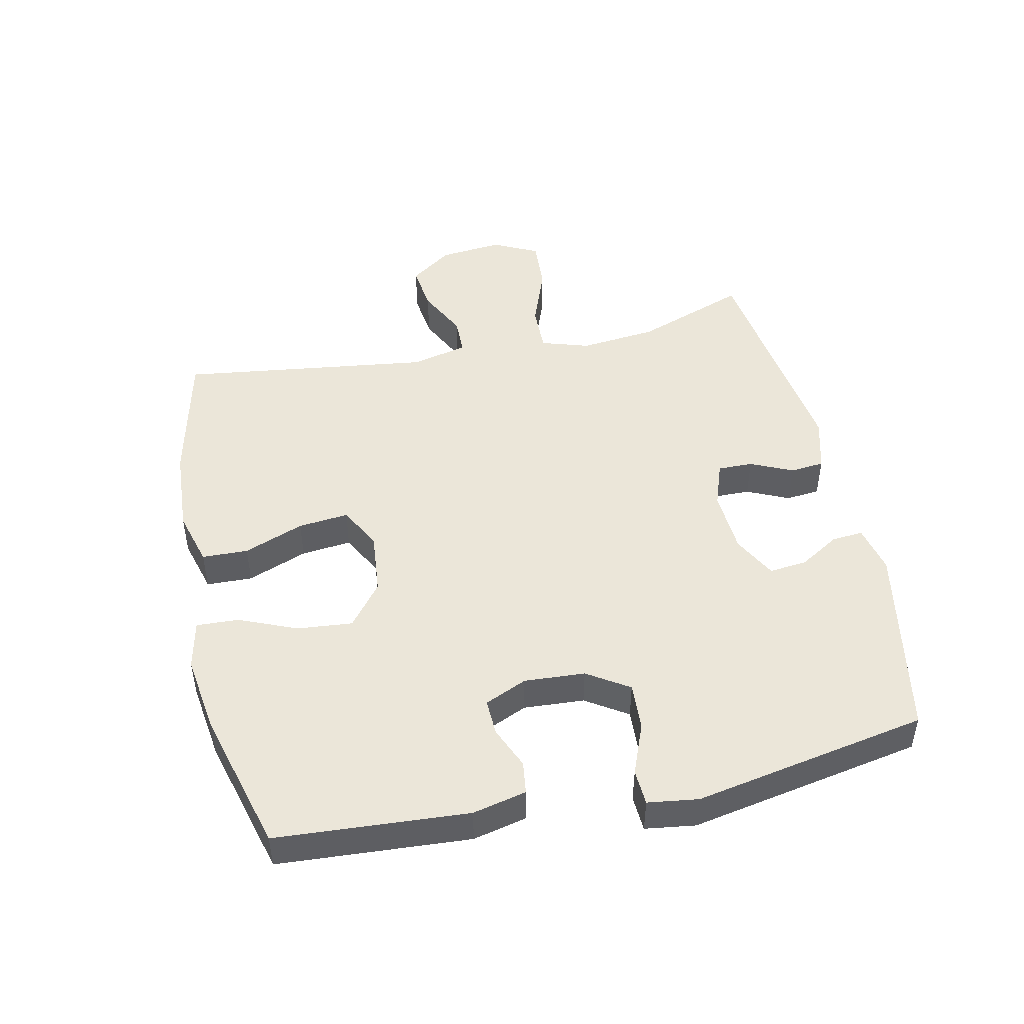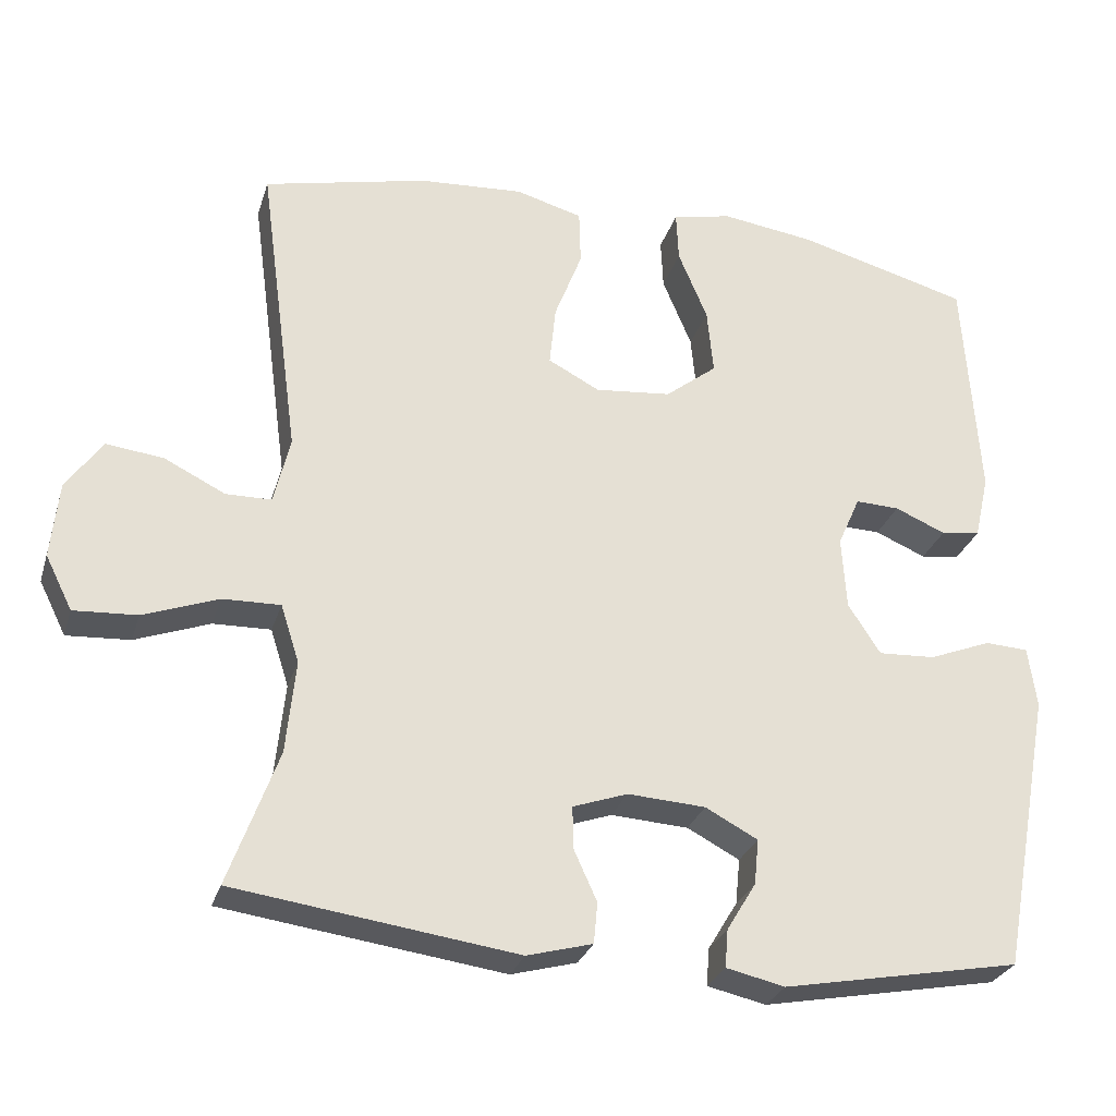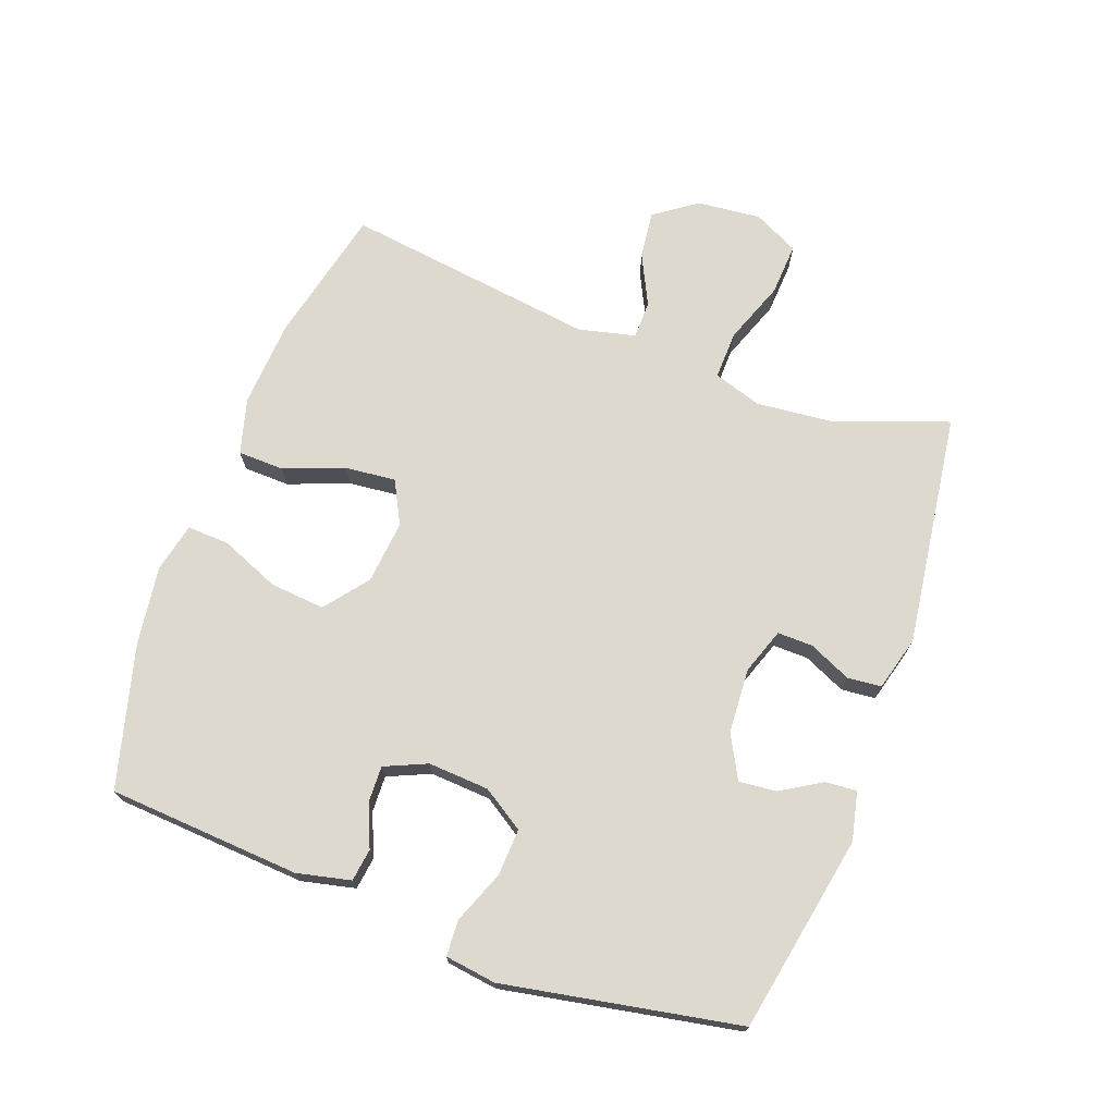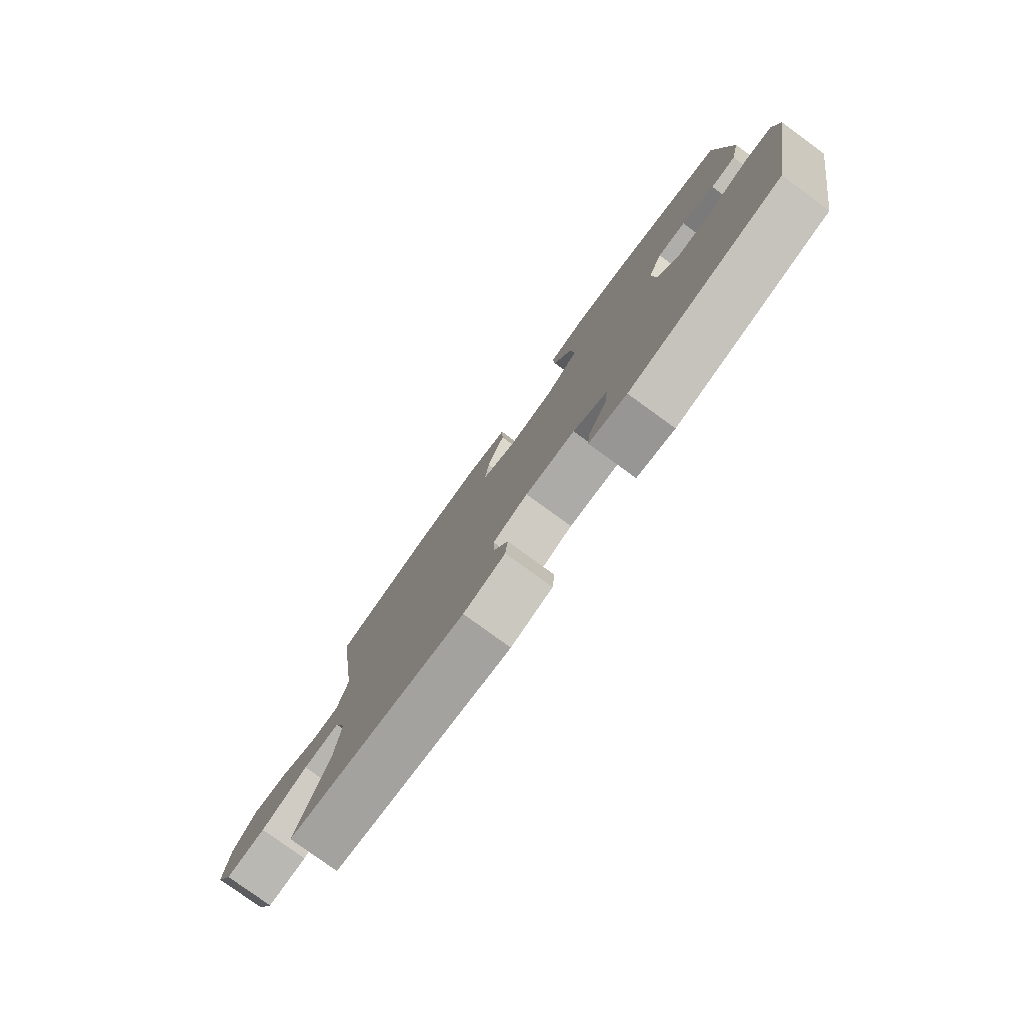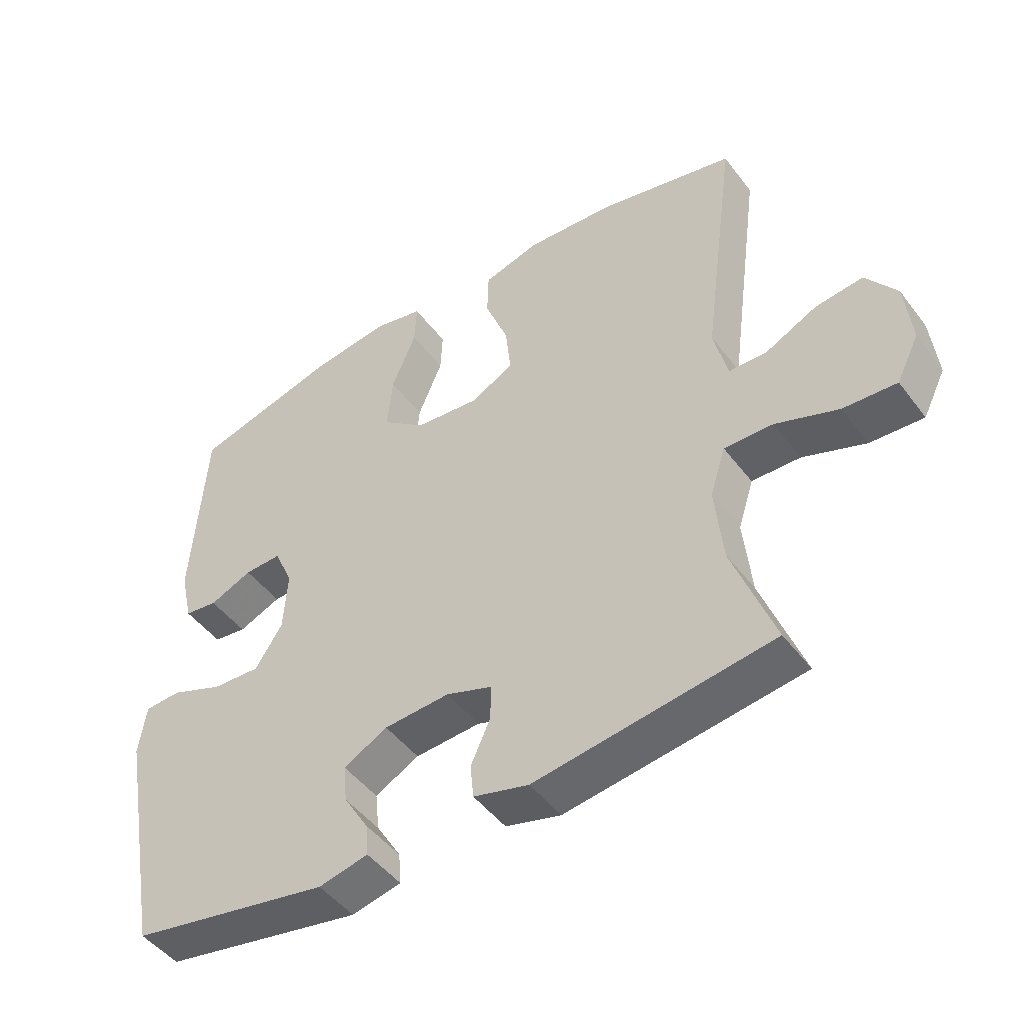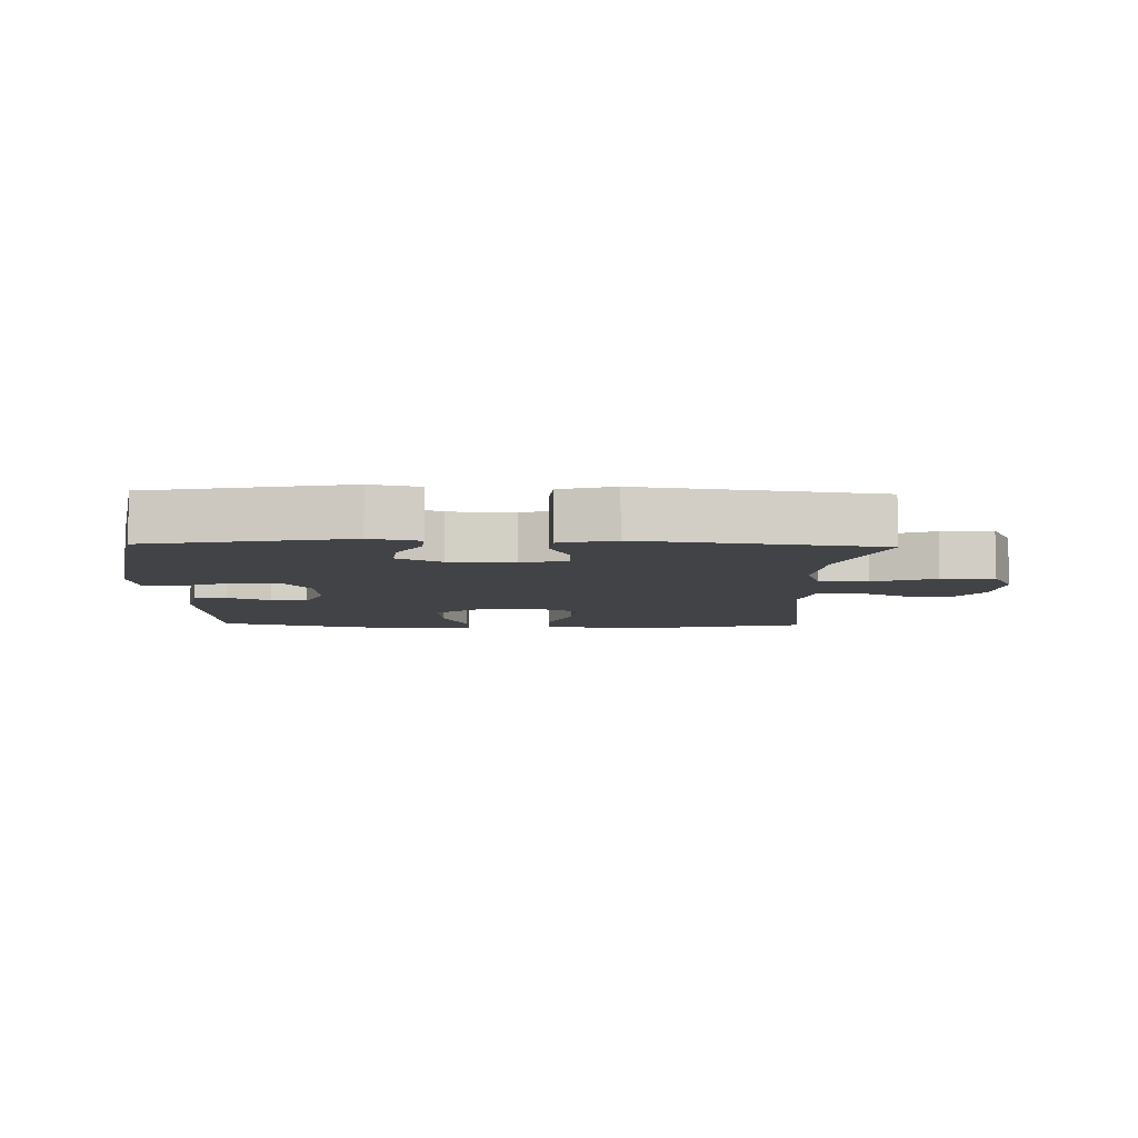
<metadata>
{"format":"obj","ext":"obj","renderer":"f3d","projection":"perspective","resolution":1024,"background":"white","views":[{"elev":47.7,"azim":77.7,"up":"+Y"},{"elev":-28.3,"azim":-15.9,"up":"+Z"},{"elev":71.7,"azim":110.2,"up":"+Y"},{"elev":-79.6,"azim":54.0,"up":"+Z"},{"elev":-47.6,"azim":-144.8,"up":"+Z"},{"elev":-7.3,"azim":178.4,"up":"+Y"}]}
</metadata>
<code>
v -0.5 0.07 0.5
v -0.287 0.07 0.549
v -0.151 0.07 0.558
v -0.064 0.07 0.534
v -0.062 0.07 0.462
v -0.098 0.07 0.368
v -0.106 0.07 0.289
v -0.039 0.07 0.254
v 0.06 0.07 0.264
v 0.127 0.07 0.317
v 0.119 0.07 0.403
v 0.081 0.07 0.494
v 0.078 0.07 0.56
v 0.155 0.07 0.577
v 0.278 0.07 0.56
v 0.5 0.07 0.5
v 0.52 0.07 0.2
v 0.501 0.07 0.116
v 0.45 0.07 0.109
v 0.384 0.07 0.137
v 0.327 0.07 0.139
v 0.298 0.07 0.073
v 0.304 0.07 -0.022
v 0.346 0.07 -0.087
v 0.42 0.07 -0.083
v 0.501 0.07 -0.051
v 0.557 0.07 -0.054
v 0.568 0.07 -0.133
v 0.5 0.07 -0.5
v 0.192 0.07 -0.558
v 0.116 0.07 -0.541
v 0.12 0.07 -0.492
v 0.158 0.07 -0.429
v 0.164 0.07 -0.37
v 0.096 0.07 -0.334
v -0.005 0.07 -0.328
v -0.076 0.07 -0.353
v -0.075 0.07 -0.408
v -0.045 0.07 -0.474
v -0.05 0.07 -0.527
v -0.135 0.07 -0.55
v -0.5 0.07 -0.5
v -0.436 0.07 -0.324
v -0.424 0.07 -0.203
v -0.448 0.07 -0.128
v -0.523 0.07 -0.13
v -0.62 0.07 -0.166
v -0.702 0.07 -0.171
v -0.737 0.07 -0.101
v -0.727 0.07 -0.001
v -0.68 0.07 0.065
v -0.606 0.07 0.056
v -0.527 0.07 0.017
v -0.468 0.07 0.018
v -0.447 0.07 0.106
v -0.5 0 0.5
v -0.287 0 0.549
v -0.151 0 0.558
v -0.064 0 0.534
v -0.062 0 0.462
v -0.098 0 0.368
v -0.106 0 0.289
v -0.039 0 0.254
v 0.06 0 0.264
v 0.127 0 0.317
v 0.119 0 0.403
v 0.081 0 0.494
v 0.078 0 0.56
v 0.155 0 0.577
v 0.278 0 0.56
v 0.5 0 0.5
v 0.52 0 0.2
v 0.501 0 0.116
v 0.45 0 0.109
v 0.384 0 0.137
v 0.327 0 0.139
v 0.298 0 0.073
v 0.304 0 -0.022
v 0.346 0 -0.087
v 0.42 0 -0.083
v 0.501 0 -0.051
v 0.557 0 -0.054
v 0.568 0 -0.133
v 0.5 0 -0.5
v 0.192 0 -0.558
v 0.116 0 -0.541
v 0.12 0 -0.492
v 0.158 0 -0.429
v 0.164 0 -0.37
v 0.096 0 -0.334
v -0.005 0 -0.328
v -0.076 0 -0.353
v -0.075 0 -0.408
v -0.045 0 -0.474
v -0.05 0 -0.527
v -0.135 0 -0.55
v -0.5 0 -0.5
v -0.436 0 -0.324
v -0.424 0 -0.203
v -0.448 0 -0.128
v -0.523 0 -0.13
v -0.62 0 -0.166
v -0.702 0 -0.171
v -0.737 0 -0.101
v -0.727 0 -0.001
v -0.68 0 0.065
v -0.606 0 0.056
v -0.527 0 0.017
v -0.468 0 0.018
v -0.447 0 0.106
f 51 52 53
f 50 51 53
f 49 50 53
f 48 49 53
f 47 48 53
f 46 47 53
f 45 46 53 54
f 44 45 54 55
f 41 42 43
f 40 41 43
f 39 40 43
f 38 39 43
f 37 38 43 44
f 36 37 44 55
f 31 32 33
f 30 31 33
f 29 30 33
f 28 29 33
f 27 28 33
f 26 27 33
f 25 26 33
f 24 25 33 34
f 23 24 34 35
f 18 19 20
f 17 18 20
f 16 17 20
f 15 16 20
f 14 15 20
f 13 14 20
f 12 13 20
f 11 12 20
f 10 11 20 21
f 9 10 21 22
f 4 5 6
f 3 4 6
f 2 3 6
f 1 2 6
f 55 1 6
f 55 6 7
f 35 36 55
f 23 35 55
f 22 23 55
f 9 22 55
f 8 9 55
f 7 8 55
f 108 107 106
f 108 106 105
f 108 105 104
f 108 104 103
f 108 103 102
f 108 102 101
f 109 108 101 100
f 110 109 100 99
f 98 97 96
f 98 96 95
f 98 95 94
f 98 94 93
f 99 98 93 92
f 110 99 92 91
f 88 87 86
f 88 86 85
f 88 85 84
f 88 84 83
f 88 83 82
f 88 82 81
f 88 81 80
f 89 88 80 79
f 90 89 79 78
f 75 74 73
f 75 73 72
f 75 72 71
f 75 71 70
f 75 70 69
f 75 69 68
f 75 68 67
f 75 67 66
f 76 75 66 65
f 77 76 65 64
f 61 60 59
f 61 59 58
f 61 58 57
f 61 57 56
f 61 56 110
f 62 61 110
f 110 91 90
f 110 90 78
f 110 78 77
f 110 77 64
f 110 64 63
f 110 63 62
f 1 56 57 2
f 2 57 58 3
f 3 58 59 4
f 4 59 60 5
f 5 60 61 6
f 6 61 62 7
f 7 62 63 8
f 8 63 64 9
f 9 64 65 10
f 10 65 66 11
f 11 66 67 12
f 12 67 68 13
f 13 68 69 14
f 14 69 70 15
f 15 70 71 16
f 16 71 72 17
f 17 72 73 18
f 18 73 74 19
f 19 74 75 20
f 20 75 76 21
f 21 76 77 22
f 22 77 78 23
f 23 78 79 24
f 24 79 80 25
f 25 80 81 26
f 26 81 82 27
f 27 82 83 28
f 28 83 84 29
f 29 84 85 30
f 30 85 86 31
f 31 86 87 32
f 32 87 88 33
f 33 88 89 34
f 34 89 90 35
f 35 90 91 36
f 36 91 92 37
f 37 92 93 38
f 38 93 94 39
f 39 94 95 40
f 40 95 96 41
f 41 96 97 42
f 42 97 98 43
f 43 98 99 44
f 44 99 100 45
f 45 100 101 46
f 46 101 102 47
f 47 102 103 48
f 48 103 104 49
f 49 104 105 50
f 50 105 106 51
f 51 106 107 52
f 52 107 108 53
f 53 108 109 54
f 54 109 110 55
f 55 110 56 1

</code>
